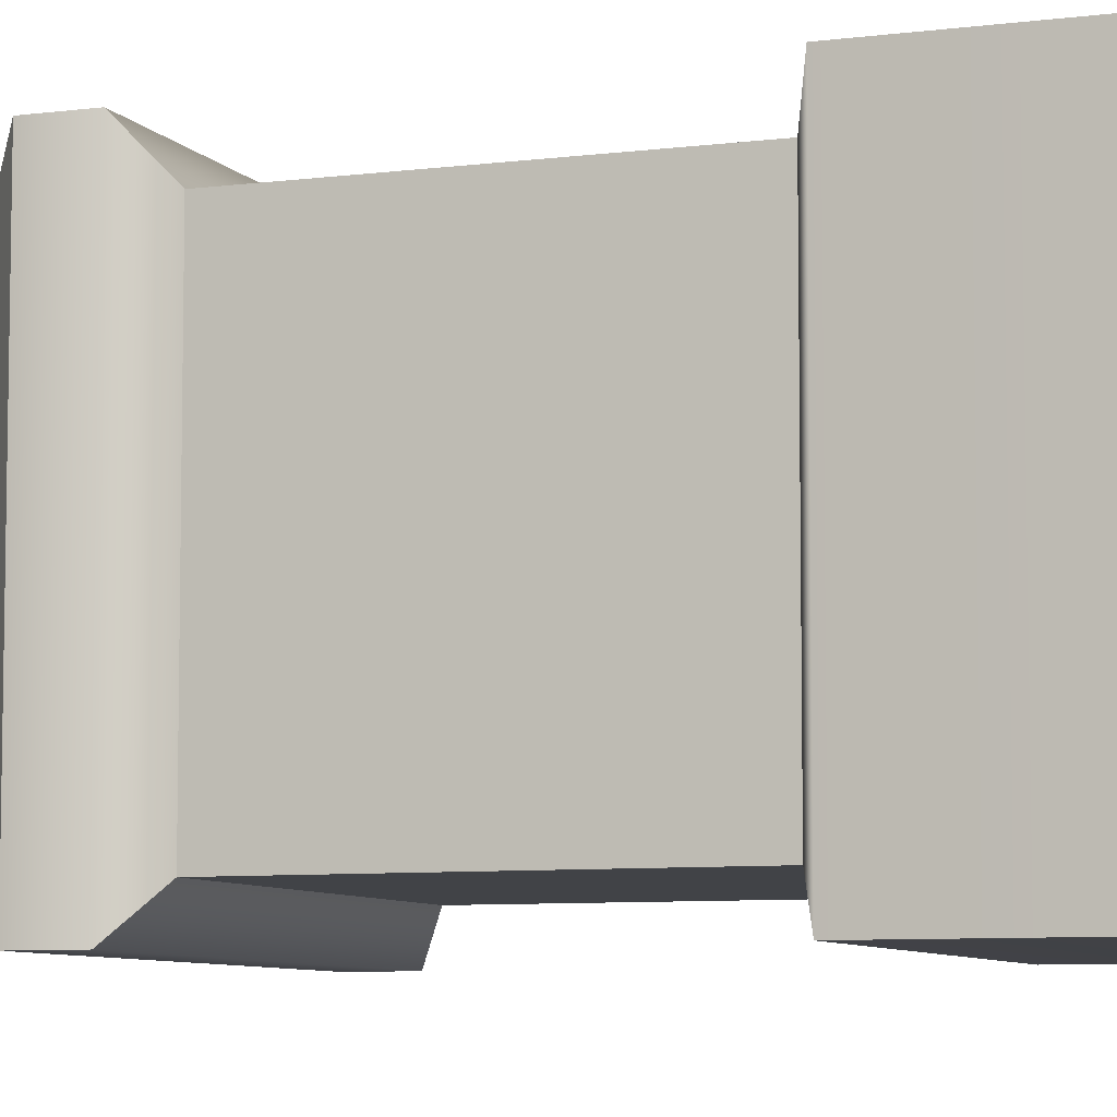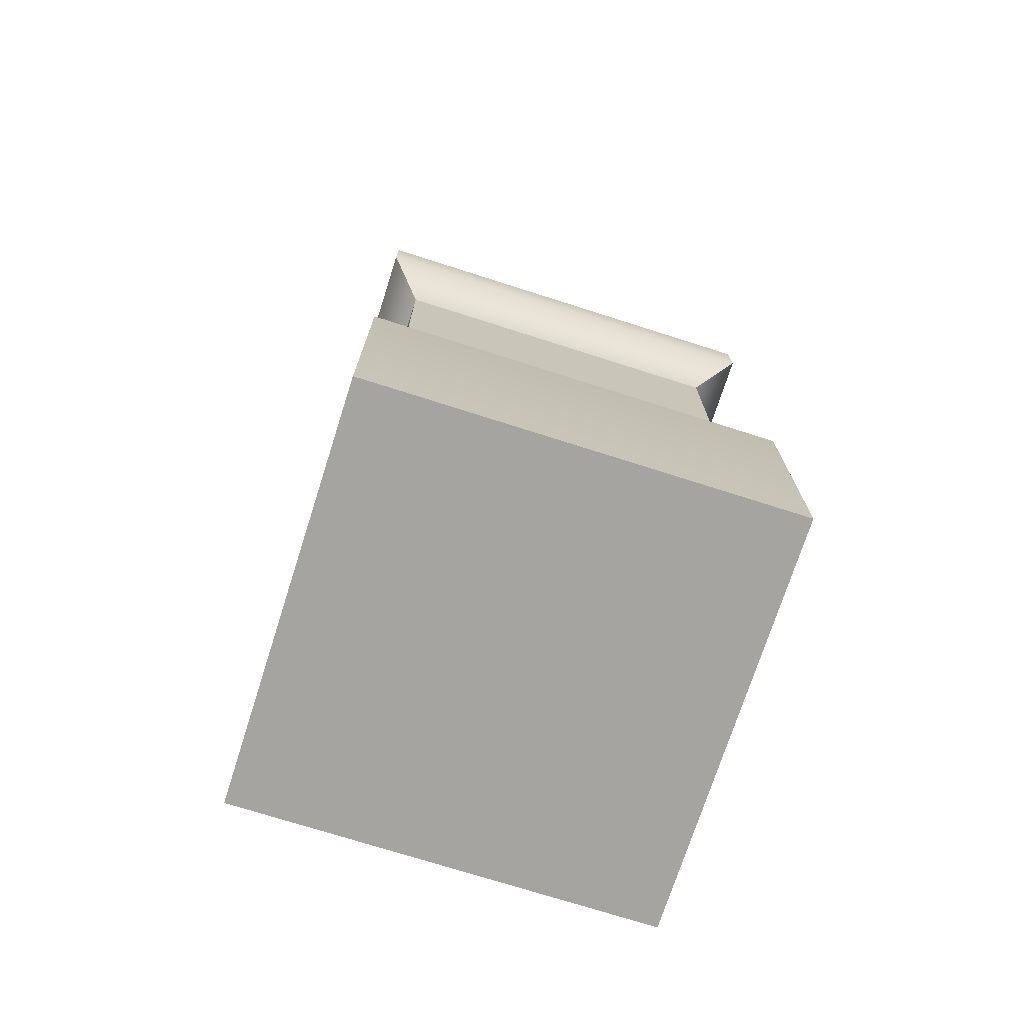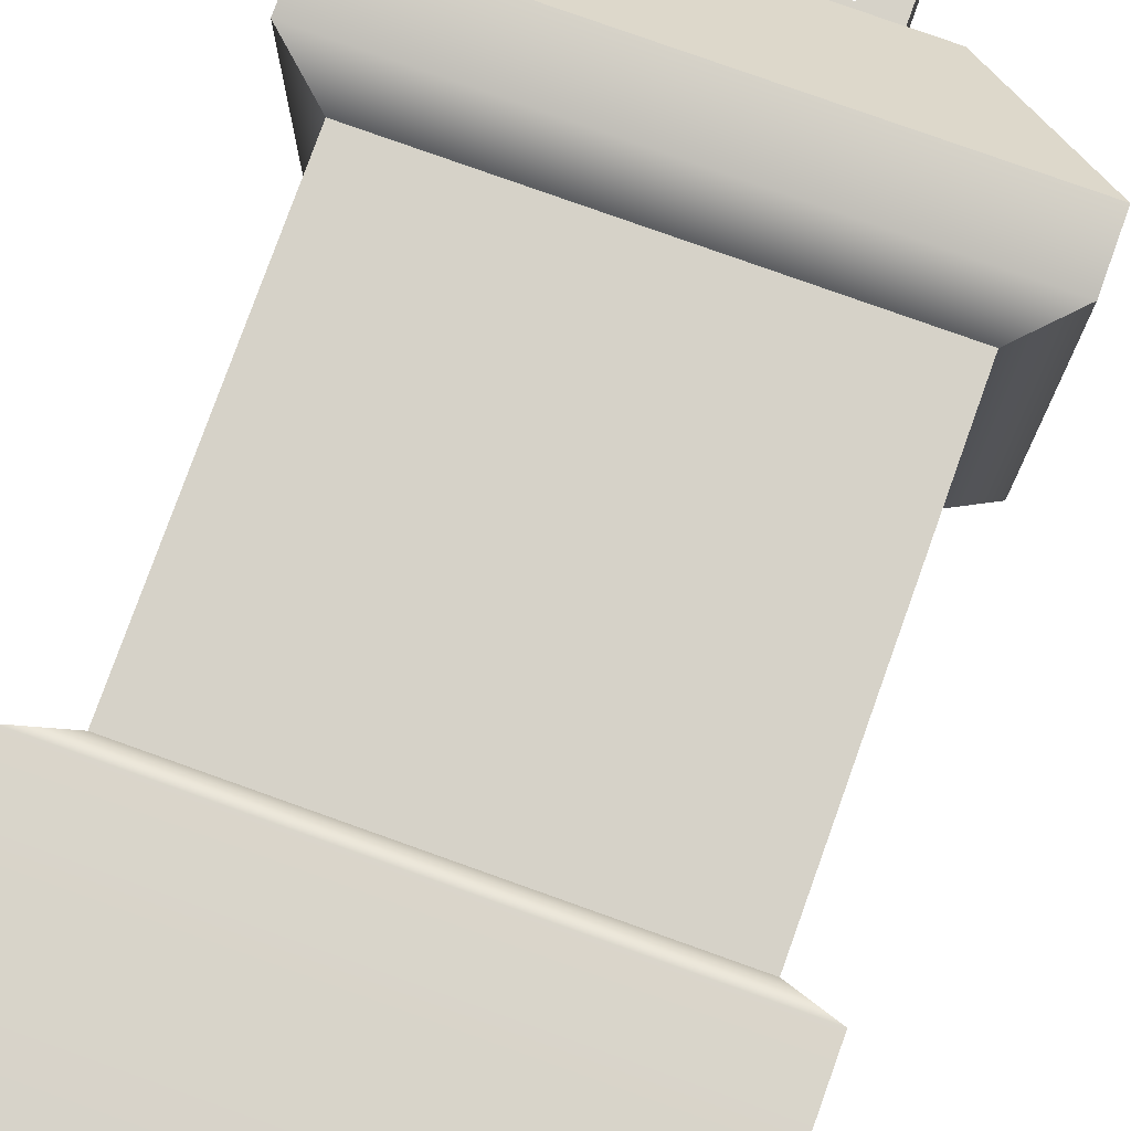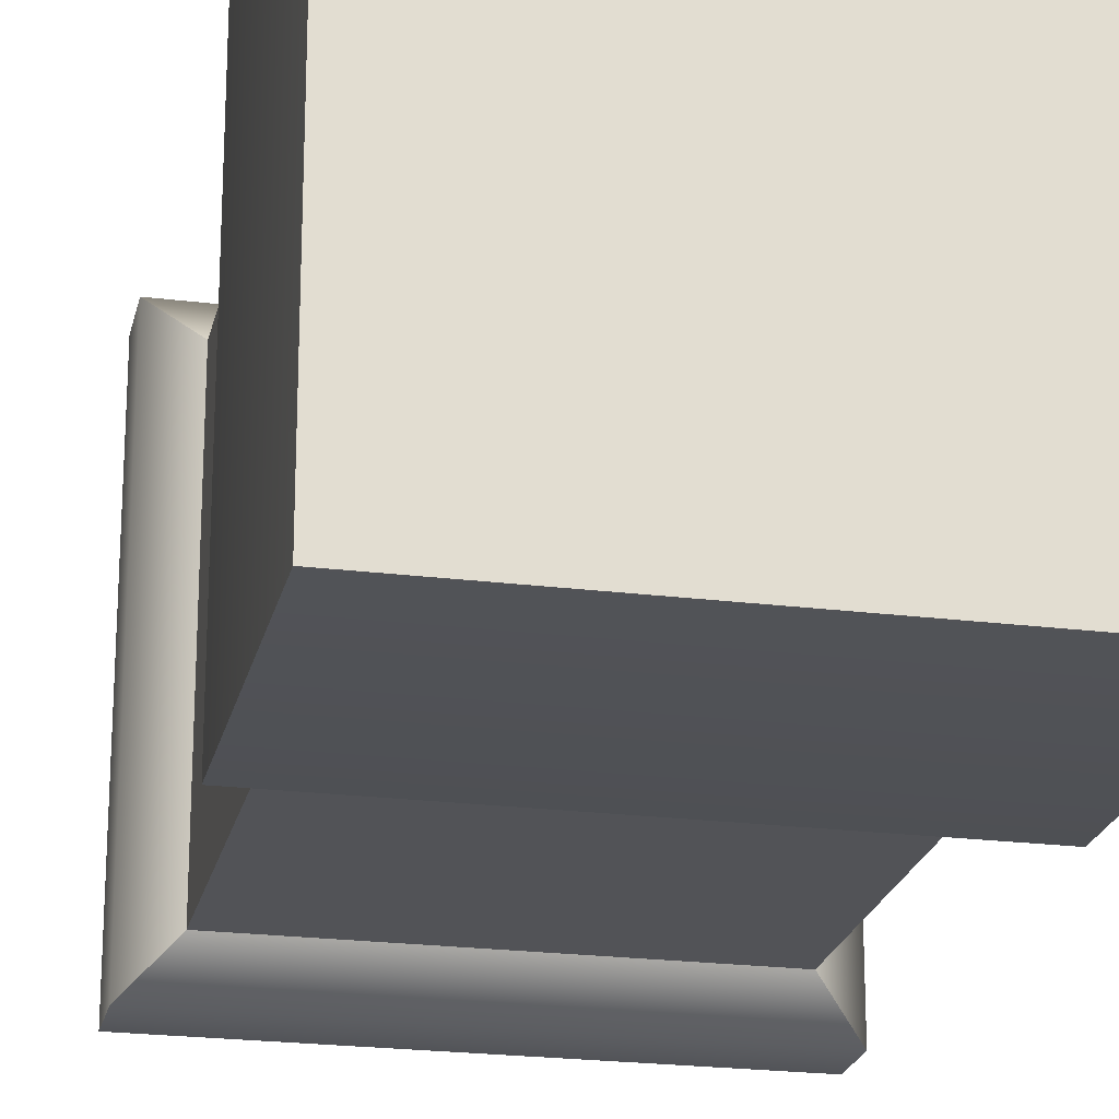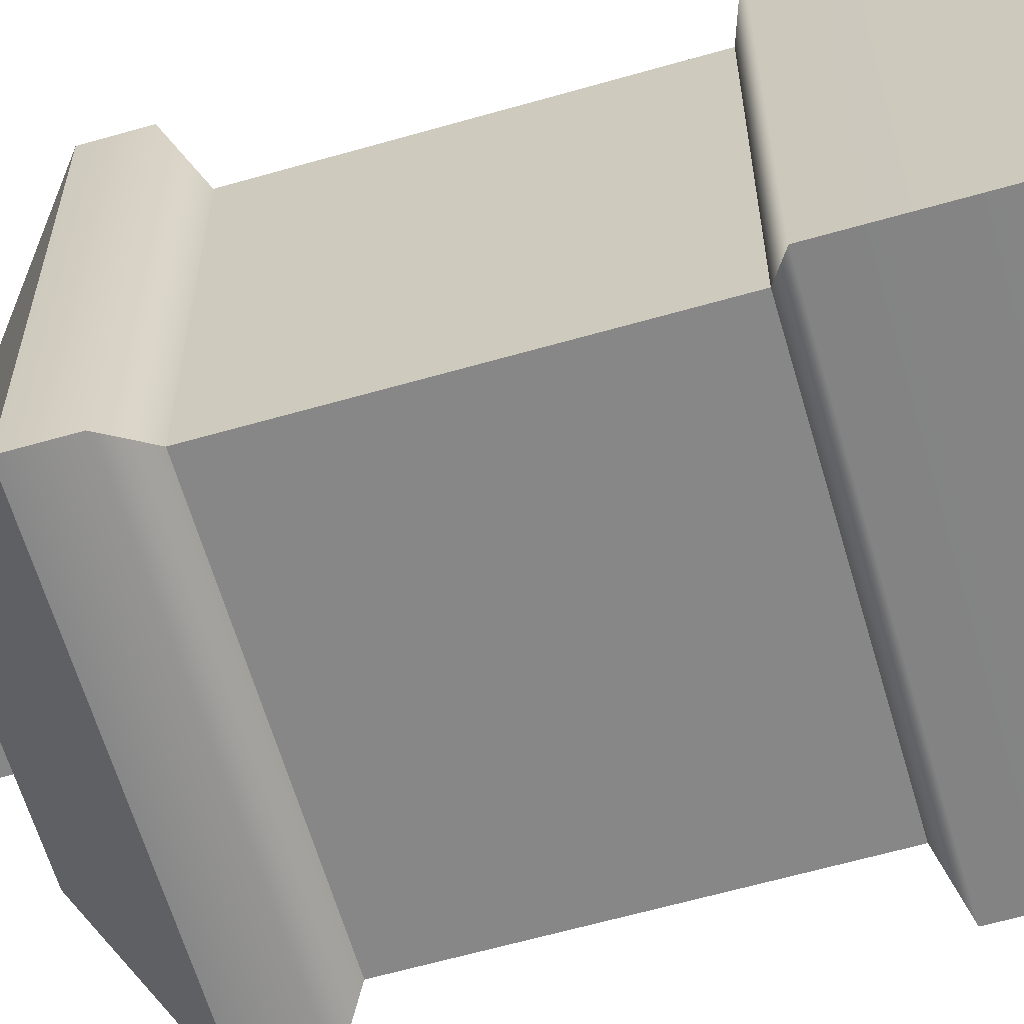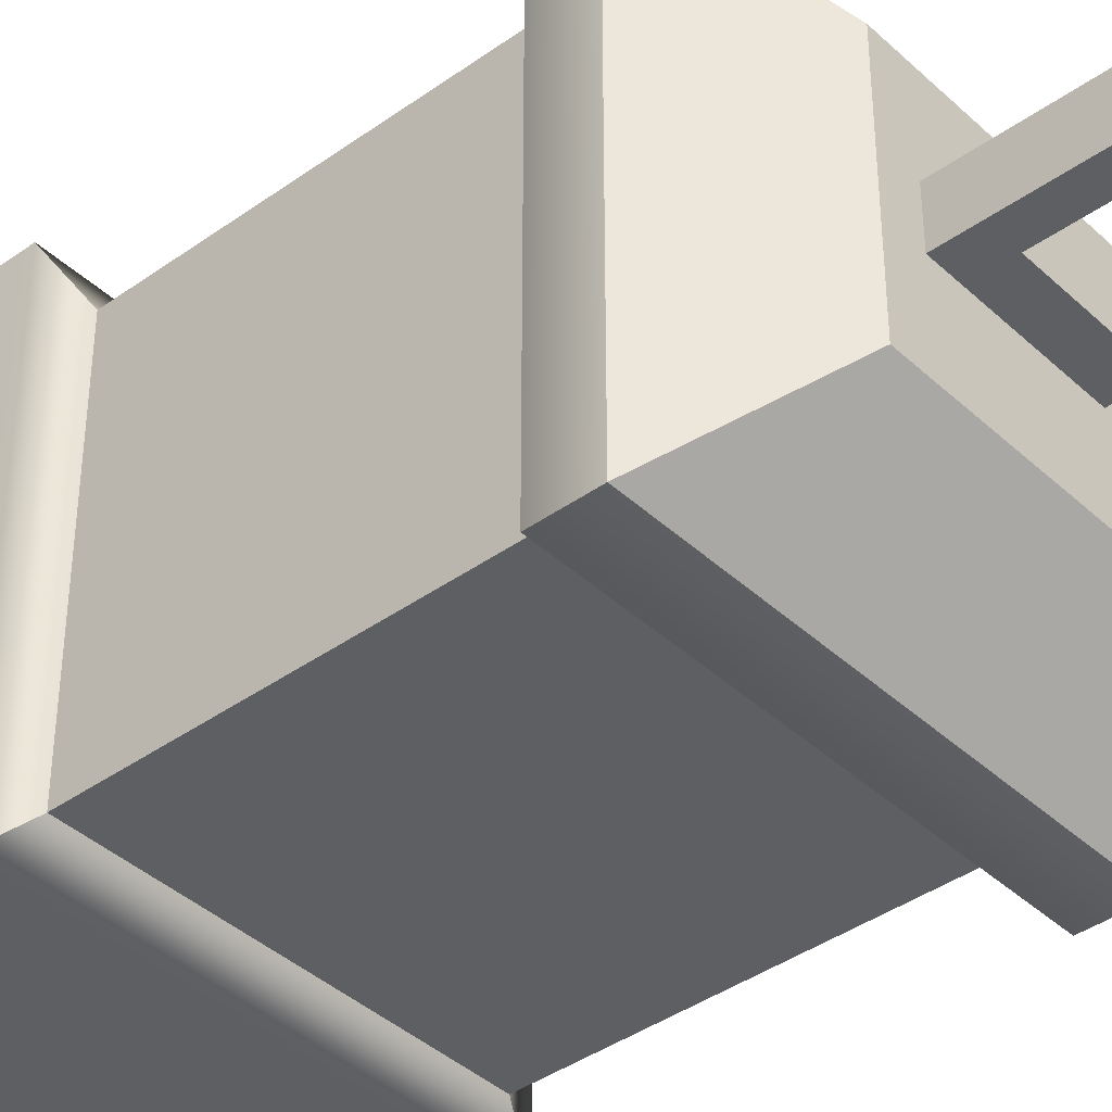
<metadata>
{"format":"obj","ext":"obj","renderer":"f3d","projection":"perspective","resolution":1024,"background":"white","views":[{"elev":-7.3,"azim":-69.4,"up":"+Z"},{"elev":-73.2,"azim":-107.7,"up":"+Y"},{"elev":77.8,"azim":19.7,"up":"+Z"},{"elev":-22.3,"azim":-12.3,"up":"+Z"},{"elev":-62.5,"azim":-73.8,"up":"+Z"},{"elev":-40.1,"azim":131.4,"up":"+Z"}]}
</metadata>
<code>
v -0.1572 0 -0.1572
v -0.1572 0 0.1572
v -0.1572 0.514 -0.1572
v -0.1572 0.514 0.1572
v 0.1572 0.514 -0.1572
v 0.1572 0.514 0.1572
v 0.1572 0 -0.1572
v 0.1572 0 0.1572
v 0.1299 0.4551 -0.1299
v 0.1299 0.4551 0.1299
v -0.1299 0.4551 0.1299
v -0.1299 0.4551 -0.1299
v -0.1299 0.2128 0.1299
v 0.1299 0.2128 0.1299
v 0.1299 0.2128 -0.1299
v -0.1299 0.2128 -0.1299
v -0.1299 0.2443 -0.09608
v -0.1299 0.2443 0.09608
v -0.1299 0.4235 0.09608
v -0.1299 0.4235 -0.09608
v 0.1299 0.4235 -0.09608
v 0.1299 0.4235 0.09608
v 0.1299 0.2443 0.09608
v 0.1299 0.2443 -0.09608
v -0.09643 0.244 0.1299
v 0.09643 0.244 0.1299
v 0.09643 0.4238 0.1299
v -0.09643 0.4238 0.1299
v 0.09643 0.244 -0.1299
v -0.09643 0.244 -0.1299
v -0.09643 0.4238 -0.1299
v 0.09643 0.4238 -0.1299
v 0.1572 0.4756 -0.1572
v 0.1572 0.4756 0.1572
v -0.1572 0.4756 0.1572
v -0.1572 0.4756 -0.1572
v -0.1572 0.2007 0.1572
v 0.1572 0.2007 0.1572
v 0.1572 0.2007 -0.1572
v -0.1572 0.2007 -0.1572
v -0.08109 0.5778 -0.08109
v -0.08109 0.5778 0.0811
v 0.08109 0.5778 0.08109
v 0.08109 0.5778 -0.08109
v -0.05486 0.5778 -0.01834
v -0.05486 0.5778 0.01834
v 0.05486 0.5778 0.01834
v 0.05486 0.5778 -0.01834
v -0.05486 0.7058 0.01834
v 0.05486 0.7058 0.01834
v 0.05486 0.7058 -0.01834
v -0.05486 0.7058 -0.01834
v -0.03254 0.6039 0.01834
v 0.03254 0.6039 0.01834
v 0.03254 0.6797 0.01834
v -0.03254 0.6797 0.01834
v -0.03254 0.6039 -0.01834
v 0.03254 0.6039 -0.01834
v -0.03254 0.6797 -0.01834
v 0.03254 0.6797 -0.01834
f 17 18 19 20
f 21 22 23 24
f 7 8 2 1
f 25 26 27 28
f 29 30 31 32
f 33 34 10 9
f 11 10 34 35
f 12 11 35 36
f 9 12 36 33
f 37 38 14 13
f 15 14 38 39
f 39 40 16 15
f 40 37 13 16
f 16 13 18 17
f 13 11 19 18
f 11 12 20 19
f 12 16 17 20
f 9 10 22 21
f 10 14 23 22
f 14 15 24 23
f 15 9 21 24
f 13 14 26 25
f 14 10 27 26
f 10 11 28 27
f 11 13 25 28
f 15 16 30 29
f 16 12 31 30
f 12 9 32 31
f 9 15 29 32
f 5 6 34 33
f 35 34 6 4
f 36 35 4 3
f 33 36 3 5
f 2 8 38 37
f 39 38 8 7
f 7 1 40 39
f 1 2 37 40
f 3 4 42 41
f 4 6 43 42
f 6 5 44 43
f 5 3 41 44
f 41 42 46 45
f 42 43 47 46
f 43 44 48 47
f 44 41 45 48
f 47 48 51 50
f 51 52 49 50
f 46 49 52 45
f 46 47 54 53
f 47 50 55 54
f 50 49 56 55
f 49 46 53 56
f 48 45 57 58
f 45 52 59 57
f 52 51 60 59
f 51 48 58 60
f 55 56 59 60
f 56 53 57 59
f 54 58 57 53
f 55 60 58 54

</code>
